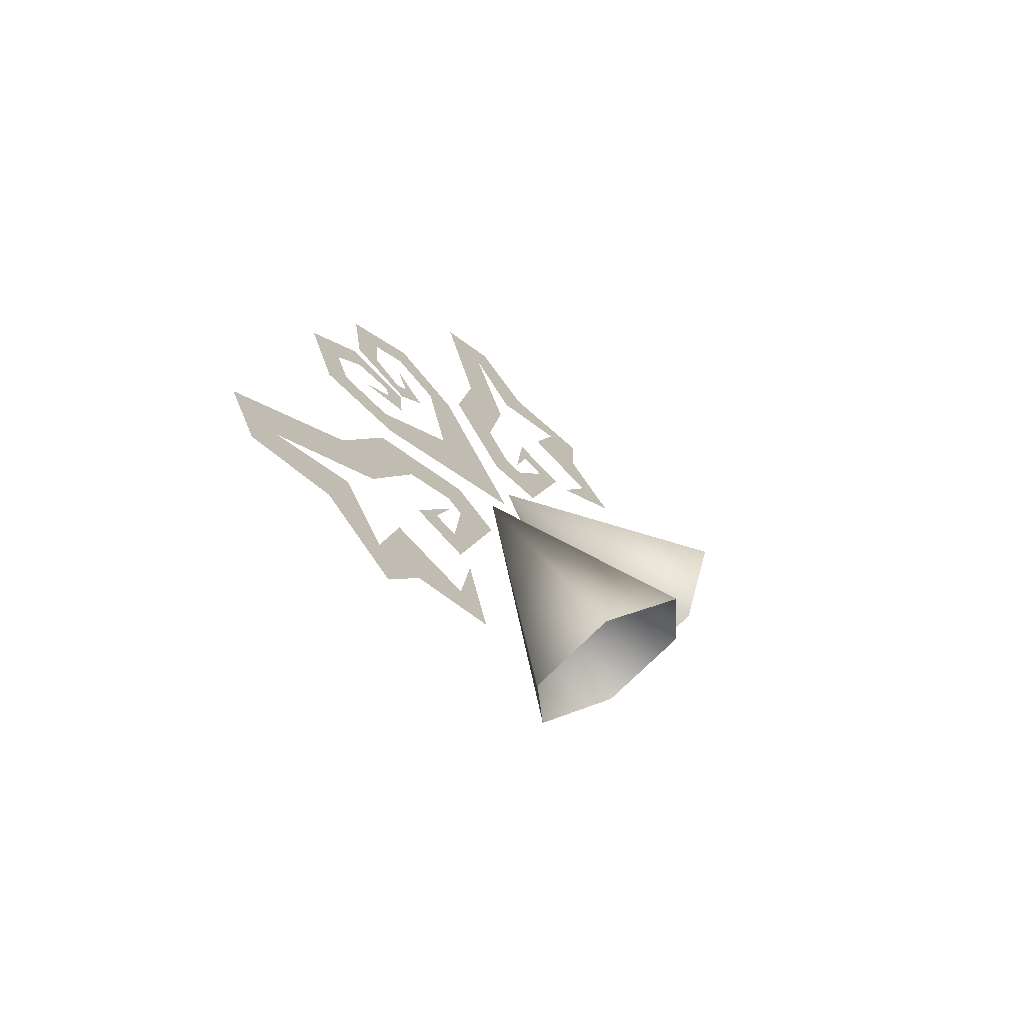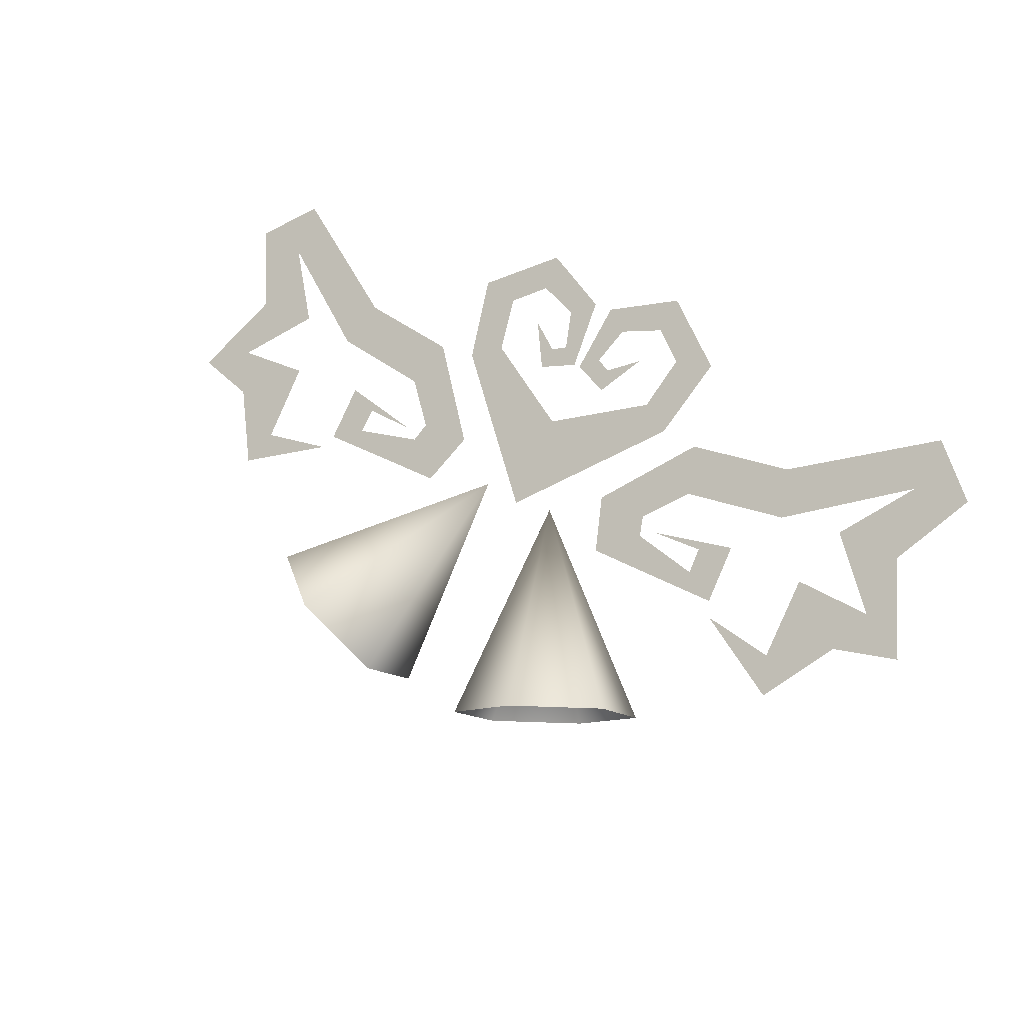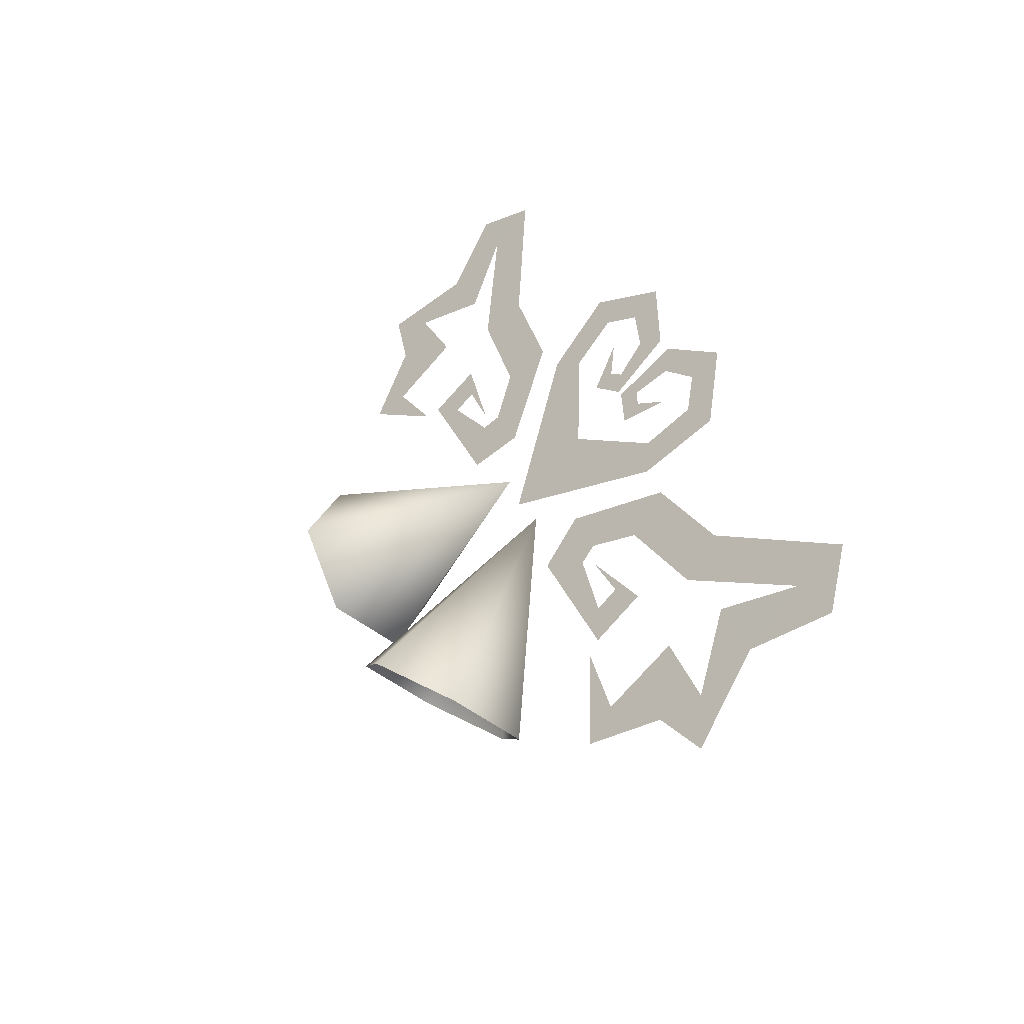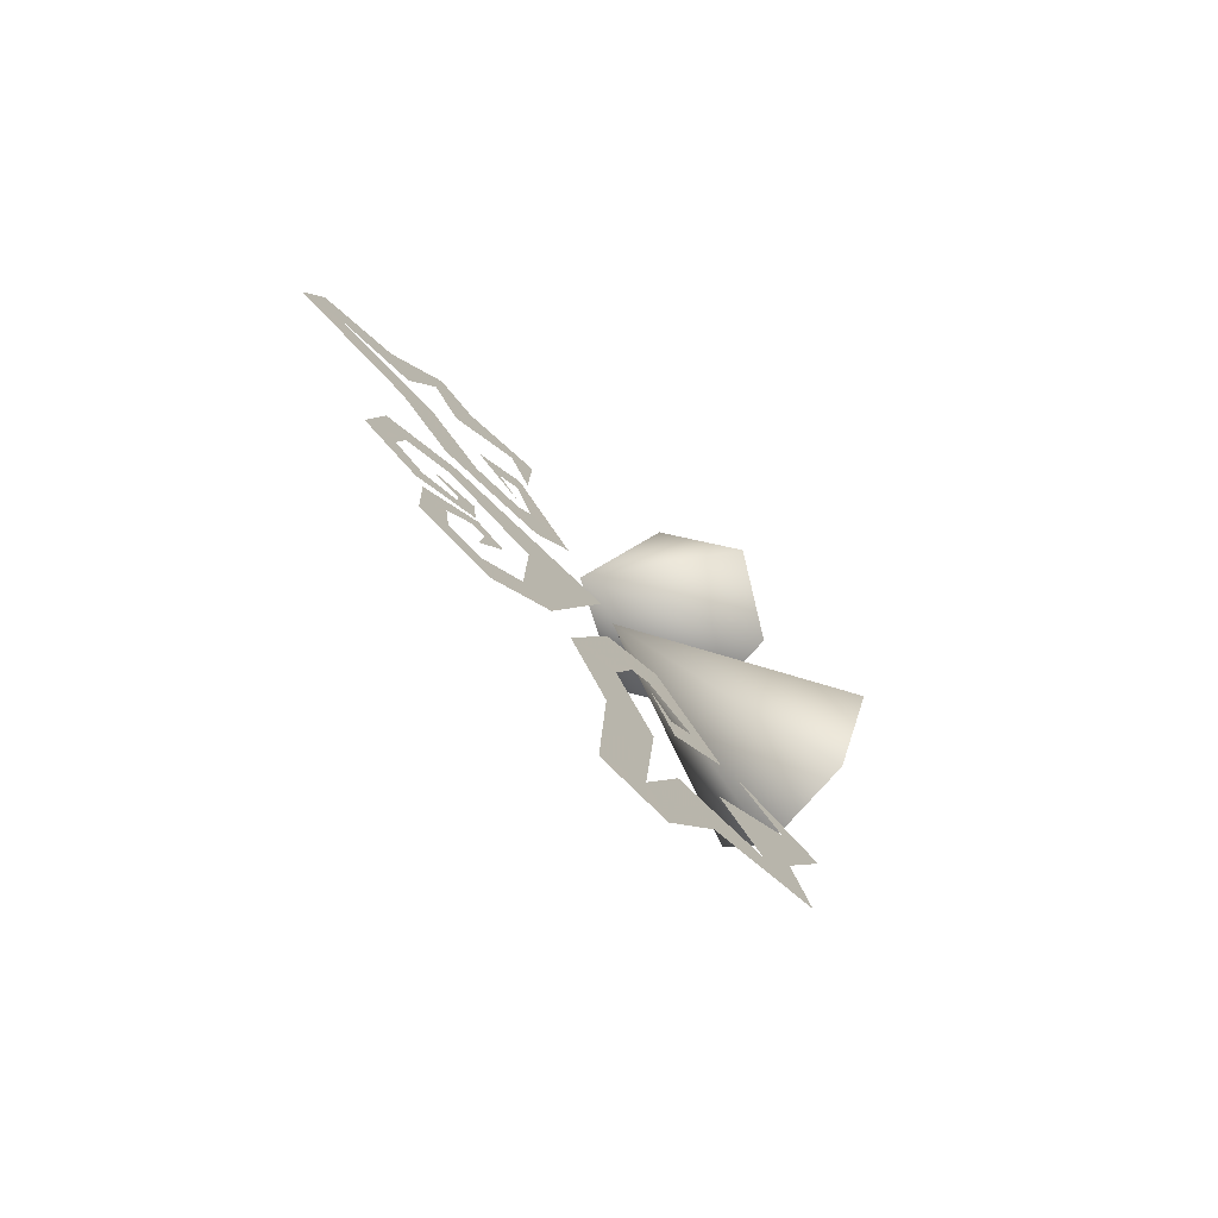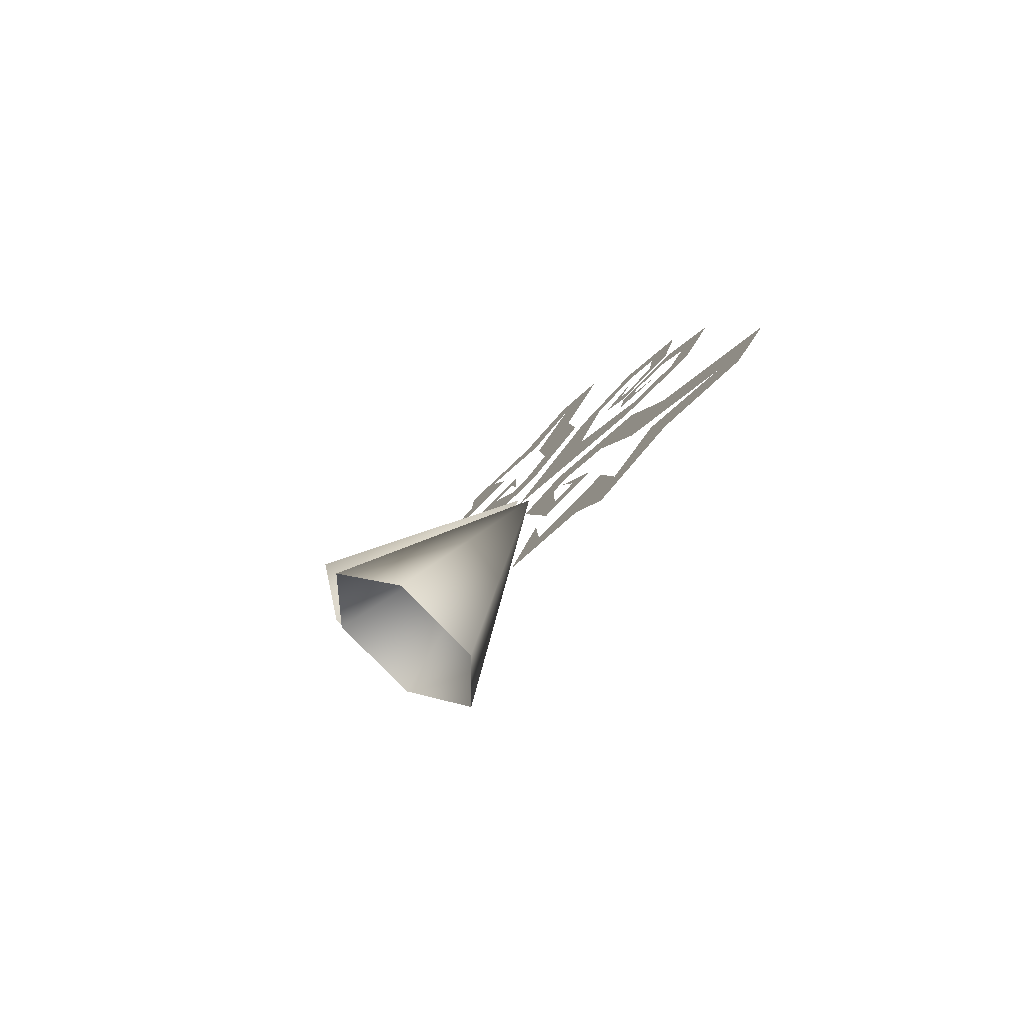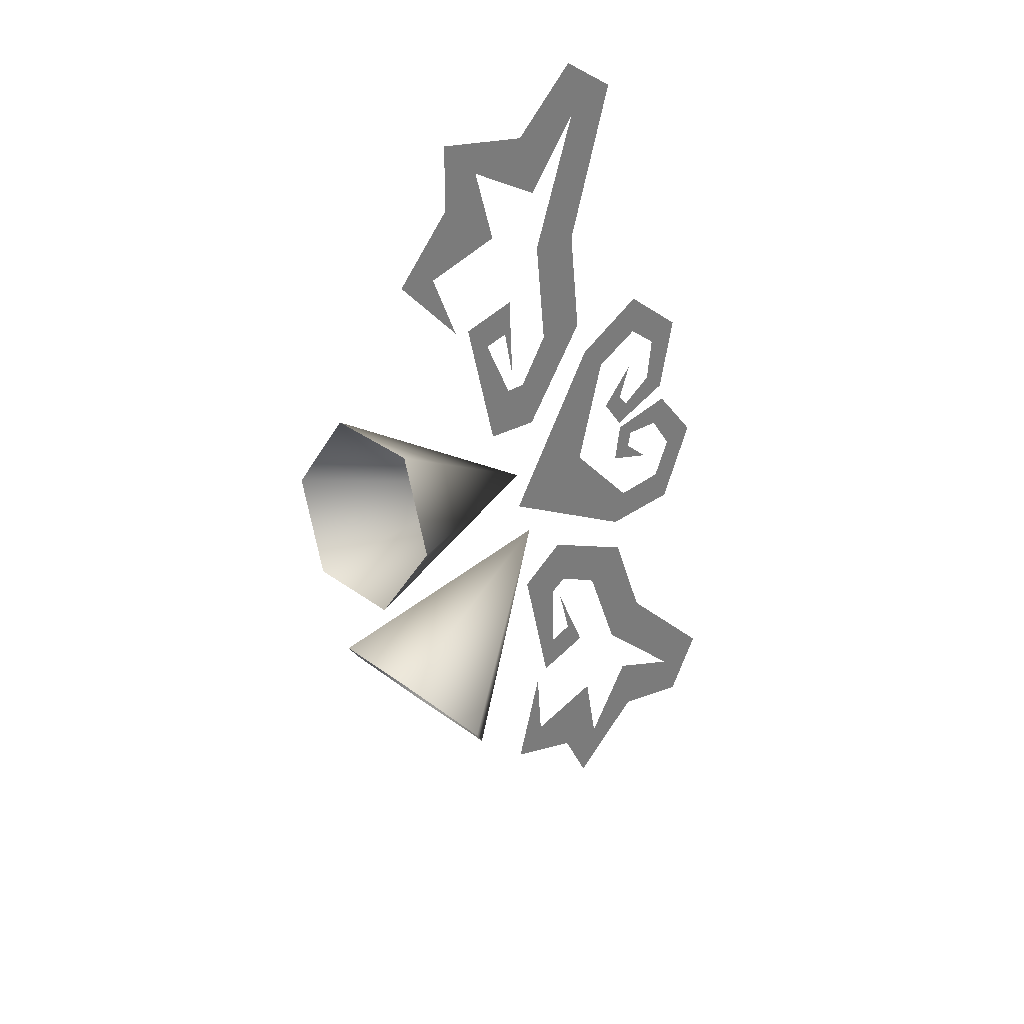
<metadata>
{"format":"obj","ext":"obj","renderer":"f3d","projection":"perspective","resolution":1024,"background":"white","views":[{"elev":9.2,"azim":-78.1,"up":"+Z"},{"elev":38.4,"azim":35.1,"up":"+Z"},{"elev":32.1,"azim":69.7,"up":"+Z"},{"elev":33.8,"azim":68.5,"up":"+Y"},{"elev":0.4,"azim":82.0,"up":"+Z"},{"elev":-47.9,"azim":-80.3,"up":"+Y"}]}
</metadata>
<code>
g Wing_WeddingBell_LOD2
v 0.1538 1.505 -0.6214
v 0.158 1.027 -0.9145
v 0.3635 1.002 -0.7542
v 0.158 1.212 -1.1
v 0.3635 1.372 -1.124
v 0.569 1.347 -0.9641
v 0.569 1.162 -0.779
v 0.1102 1.571 -0.5553
v 0.3635 1.002 -0.7542
v 0.158 1.027 -0.9145
v 0.158 1.212 -1.1
v 0.3635 1.372 -1.124
v 0.1102 1.571 -0.5553
v 0.3635 1.372 -1.124
v 0.569 1.347 -0.9641
v 0.569 1.162 -0.779
v 0.3635 1.002 -0.7542
v 0.2581 1.849 -0.2775
v 1.073e-06 1.744 -0.3819
v 0.3411 1.811 -0.3154
v 1.073e-06 1.558 -0.5683
v 0.288 1.953 -0.1733
v 0.3936 1.97 -0.1565
v 0.2114 2.072 -0.05442
v 0.2018 2.003 -0.1237
v 0.02654 2.007 -0.1193
v 0.09104 1.972 -0.1538
v 0.0587 1.9 -0.2266
v 0.009027 1.872 -0.2542
v 0.09764 1.886 -0.2407
v 0.1057 1.843 -0.2835
v 0.1797 1.927 -0.1991
v 0.3936 1.97 -0.1565
v 0.288 1.953 -0.1733
v 0.2114 2.072 -0.05442
v 0.2018 2.003 -0.1237
v 0.02654 2.007 -0.1193
v 0.09104 1.972 -0.1538
v 0.0587 1.9 -0.2266
v 0.009027 1.872 -0.2542
v 0.3411 1.811 -0.3154
v 0.2581 1.849 -0.2775
v 0.09764 1.886 -0.2407
v 0.1057 1.843 -0.2835
v 0.1797 1.927 -0.1991
v 1.073e-06 1.744 -0.3819
v 1.073e-06 1.558 -0.5683
v 1.23 1.572 -0.5539
v 1.117 1.749 -0.3776
v 1.103 1.629 -0.4974
v 0.9419 1.753 -0.3729
v 1.058 1.542 -0.584
v 0.8939 1.636 -0.4899
v 0.2471 1.637 -0.4888
v 0.3897 1.634 -0.4923
v 0.4471 1.805 -0.3212
v 0.4894 1.712 -0.4142
v 0.7305 1.831 -0.2957
v 0.7735 1.739 -0.3876
v 1.086 1.886 -0.2408
v 1.098 1.991 -0.1358
v 1.232 1.898 -0.2281
v 1.117 1.749 -0.3776
v 0.9419 1.753 -0.3729
v 0.8939 1.636 -0.4899
v 0.8931 1.479 -0.6473
v 1.058 1.542 -0.584
v 0.9318 1.406 -0.7204
v 0.697 1.502 -0.6248
v 0.4457 1.614 -0.5123
v 0.5866 1.617 -0.5089
v 0.6732 1.645 -0.4813
v 0.5892 1.568 -0.5578
v 0.6767 1.531 -0.5949
v 0.4056 1.596 -0.5304
v 0.2983 1.533 -0.5932
v 0.2471 1.637 -0.4888
v 0.3897 1.634 -0.4923
v 0.8939 1.636 -0.4899
v 1.103 1.629 -0.4974
v 1.058 1.542 -0.584
v 1.23 1.572 -0.5539
v 1.117 1.749 -0.3776
v 0.9419 1.753 -0.3729
v 0.4894 1.712 -0.4142
v 0.3897 1.634 -0.4923
v 0.4471 1.805 -0.3212
v 0.2471 1.637 -0.4888
v 0.7305 1.831 -0.2957
v 0.7735 1.739 -0.3876
v 1.086 1.886 -0.2408
v 1.098 1.991 -0.1358
v 1.232 1.898 -0.2281
v 1.117 1.749 -0.3776
v 0.9419 1.753 -0.3729
v 0.9318 1.406 -0.7204
v 0.697 1.502 -0.6248
v 0.8931 1.479 -0.6473
v 1.058 1.542 -0.584
v 0.8939 1.636 -0.4899
v 0.3897 1.634 -0.4923
v 0.4056 1.596 -0.5304
v 0.2471 1.637 -0.4888
v 0.2983 1.533 -0.5932
v 0.6767 1.531 -0.5949
v 0.5892 1.568 -0.5578
v 0.6732 1.645 -0.4813
v 0.5866 1.617 -0.5089
v 0.4457 1.614 -0.5123
v -0.1538 1.505 -0.6214
v -0.3635 1.002 -0.7542
v -0.158 1.027 -0.9145
v -0.158 1.212 -1.1
v -0.3635 1.372 -1.124
v -0.569 1.347 -0.9641
v -0.569 1.162 -0.779
v -0.1102 1.571 -0.5553
v -0.158 1.027 -0.9145
v -0.3635 1.002 -0.7542
v -0.158 1.212 -1.1
v -0.3635 1.372 -1.124
v -0.1102 1.571 -0.5553
v -0.569 1.347 -0.9641
v -0.3635 1.372 -1.124
v -0.569 1.162 -0.779
v -0.3635 1.002 -0.7542
v 1.073e-06 1.558 -0.5683
v 1.073e-06 1.744 -0.3819
v -0.3411 1.811 -0.3154
v -0.2581 1.849 -0.2775
v -0.288 1.953 -0.1733
v -0.3936 1.97 -0.1565
v -0.2114 2.072 -0.05442
v -0.2018 2.003 -0.1237
v -0.02654 2.007 -0.1193
v -0.09104 1.972 -0.1538
v -0.0587 1.9 -0.2266
v -0.009025 1.872 -0.2542
v -0.09764 1.886 -0.2407
v -0.1057 1.843 -0.2835
v -0.1797 1.927 -0.1991
v 1.073e-06 1.558 -0.5683
v -0.3411 1.811 -0.3154
v 1.073e-06 1.744 -0.3819
v -0.2581 1.849 -0.2775
v -0.288 1.953 -0.1733
v -0.3936 1.97 -0.1565
v -0.2114 2.072 -0.05442
v -0.2018 2.003 -0.1237
v -0.02654 2.007 -0.1193
v -0.09104 1.972 -0.1538
v -0.0587 1.9 -0.2266
v -0.009025 1.872 -0.2542
v -0.09764 1.886 -0.2407
v -0.1057 1.843 -0.2835
v -0.1797 1.927 -0.1991
v -0.9419 1.753 -0.3729
v -1.117 1.749 -0.3776
v -1.103 1.629 -0.4974
v -1.23 1.572 -0.5539
v -1.058 1.542 -0.584
v -0.8939 1.636 -0.4899
v -0.4894 1.712 -0.4142
v -0.3897 1.634 -0.4923
v -0.4471 1.805 -0.3212
v -0.2471 1.637 -0.4888
v -0.7305 1.831 -0.2957
v -0.7735 1.739 -0.3876
v -1.086 1.886 -0.2408
v -1.098 1.991 -0.1358
v -1.232 1.898 -0.2281
v -1.117 1.749 -0.3776
v -0.9419 1.753 -0.3729
v -0.8939 1.636 -0.4899
v -1.058 1.542 -0.584
v -0.8931 1.479 -0.6473
v -0.9318 1.406 -0.7204
v -0.697 1.502 -0.6248
v -0.4457 1.614 -0.5123
v -0.6732 1.645 -0.4813
v -0.5866 1.617 -0.5089
v -0.5892 1.568 -0.5578
v -0.6767 1.531 -0.5949
v -0.4056 1.596 -0.5304
v -0.2983 1.533 -0.5932
v -0.2471 1.637 -0.4888
v -0.3897 1.634 -0.4923
v -1.23 1.572 -0.5539
v -1.103 1.629 -0.4974
v -1.058 1.542 -0.584
v -0.8939 1.636 -0.4899
v -1.117 1.749 -0.3776
v -0.9419 1.753 -0.3729
v -0.2471 1.637 -0.4888
v -0.3897 1.634 -0.4923
v -0.4471 1.805 -0.3212
v -0.4894 1.712 -0.4142
v -0.7305 1.831 -0.2957
v -0.7735 1.739 -0.3876
v -1.086 1.886 -0.2408
v -1.098 1.991 -0.1358
v -1.232 1.898 -0.2281
v -1.117 1.749 -0.3776
v -0.9419 1.753 -0.3729
v -0.8939 1.636 -0.4899
v -0.8931 1.479 -0.6473
v -1.058 1.542 -0.584
v -0.9318 1.406 -0.7204
v -0.697 1.502 -0.6248
v -0.4457 1.614 -0.5123
v -0.5866 1.617 -0.5089
v -0.6732 1.645 -0.4813
v -0.5892 1.568 -0.5578
v -0.6767 1.531 -0.5949
v -0.4056 1.596 -0.5304
v -0.2983 1.533 -0.5932
v -0.2471 1.637 -0.4888
v -0.3897 1.634 -0.4923
g Wing_WeddingBell_LOD2_0
f 3 2 1
f 2 4 1
f 4 5 1
f 5 6 1
f 6 7 1
f 7 3 1
f 10 9 8
f 8 11 10
f 8 12 11
f 15 14 13
f 13 16 15
f 13 17 16
f 20 19 18
f 20 21 19
f 22 20 18
f 22 23 20
f 22 24 23
f 22 25 24
f 25 26 24
f 25 27 26
f 28 26 27
f 28 29 26
f 30 29 28
f 30 31 29
f 30 32 31
f 35 34 33
f 35 36 34
f 37 36 35
f 37 38 36
f 37 39 38
f 37 40 39
f 34 41 33
f 34 42 41
f 40 43 39
f 40 44 43
f 45 43 44
f 41 42 46
f 41 46 47
f 50 49 48
f 50 51 49
f 52 50 48
f 52 53 50
f 56 55 54
f 56 57 55
f 58 57 56
f 58 59 57
f 58 60 59
f 58 61 60
f 61 62 60
f 63 60 62
f 63 64 60
f 67 66 65
f 67 68 66
f 69 66 68
f 72 71 70
f 73 71 72
f 73 72 74
f 74 75 73
f 74 76 75
f 77 75 76
f 77 78 75
f 81 80 79
f 81 82 80
f 80 82 83
f 80 83 84
f 87 86 85
f 87 88 86
f 85 89 87
f 85 90 89
f 91 89 90
f 91 92 89
f 91 93 92
f 94 93 91
f 94 91 95
f 98 97 96
f 98 96 99
f 98 99 100
f 103 102 101
f 103 104 102
f 102 104 105
f 102 105 106
f 106 105 107
f 106 107 108
f 108 107 109
f 112 111 110
f 113 112 110
f 114 113 110
f 115 114 110
f 116 115 110
f 111 116 110
f 119 118 117
f 120 117 118
f 121 117 120
f 124 123 122
f 125 122 123
f 126 122 125
f 129 128 127
f 129 130 128
f 129 131 130
f 129 132 131
f 133 131 132
f 133 134 131
f 135 134 133
f 135 136 134
f 135 137 136
f 135 138 137
f 138 139 137
f 138 140 139
f 141 139 140
f 144 143 142
f 144 145 143
f 146 143 145
f 146 147 143
f 146 148 147
f 146 149 148
f 149 150 148
f 149 151 150
f 152 150 151
f 152 153 150
f 154 153 152
f 154 155 153
f 154 156 155
f 159 158 157
f 159 160 158
f 161 160 159
f 161 159 162
f 165 164 163
f 165 166 164
f 163 167 165
f 163 168 167
f 169 167 168
f 169 170 167
f 169 171 170
f 172 171 169
f 172 169 173
f 176 175 174
f 176 177 175
f 176 178 177
f 181 180 179
f 182 180 181
f 182 183 180
f 184 183 182
f 184 185 183
f 184 186 185
f 184 187 186
f 190 189 188
f 190 191 189
f 189 192 188
f 189 193 192
f 196 195 194
f 196 197 195
f 198 197 196
f 198 199 197
f 200 199 198
f 200 198 201
f 201 202 200
f 203 200 202
f 203 204 200
f 207 206 205
f 207 208 206
f 209 206 208
f 212 211 210
f 213 211 212
f 213 212 214
f 214 215 213
f 214 216 215
f 217 215 216
f 217 218 215

</code>
